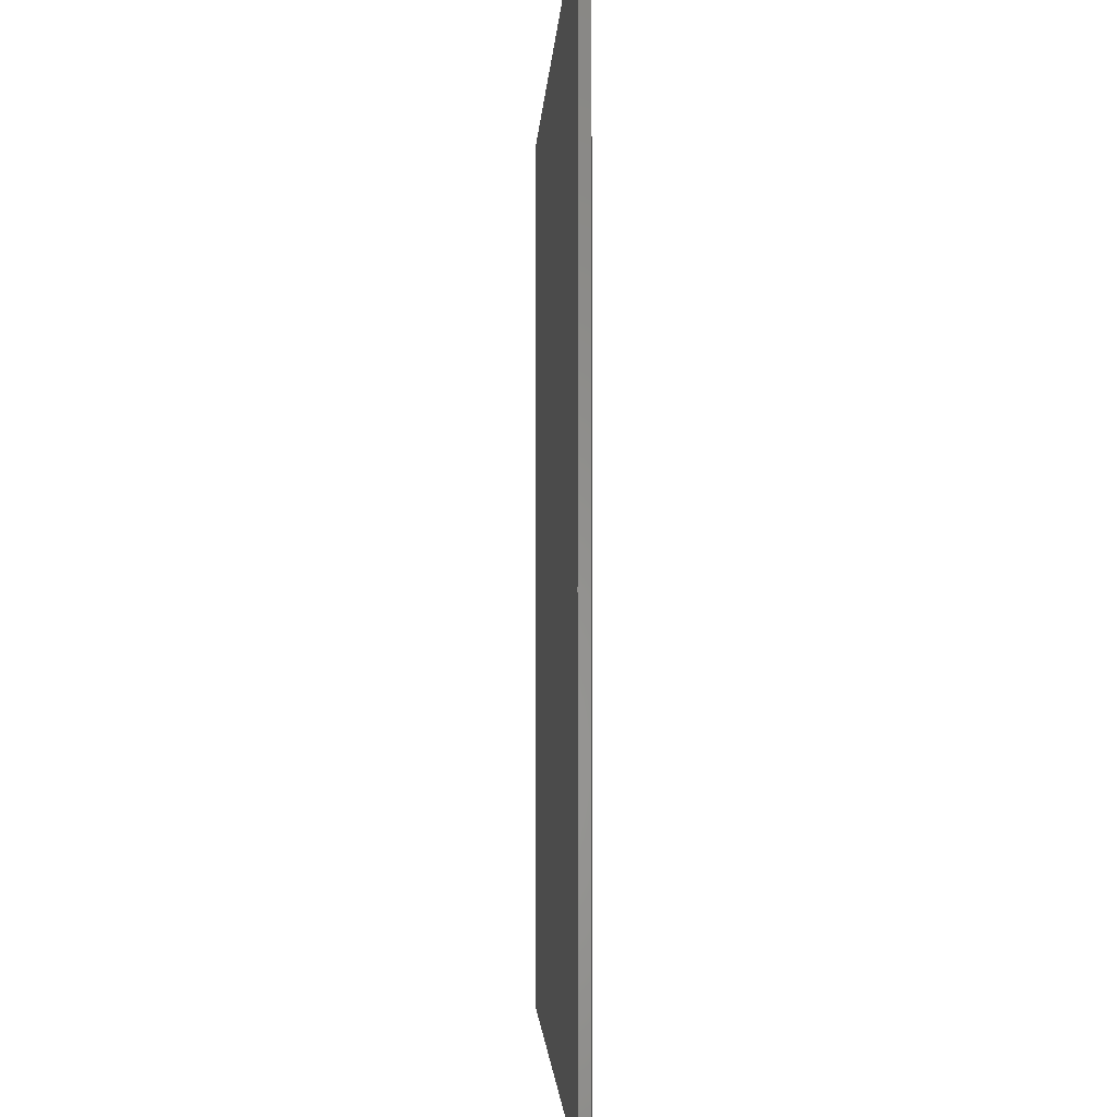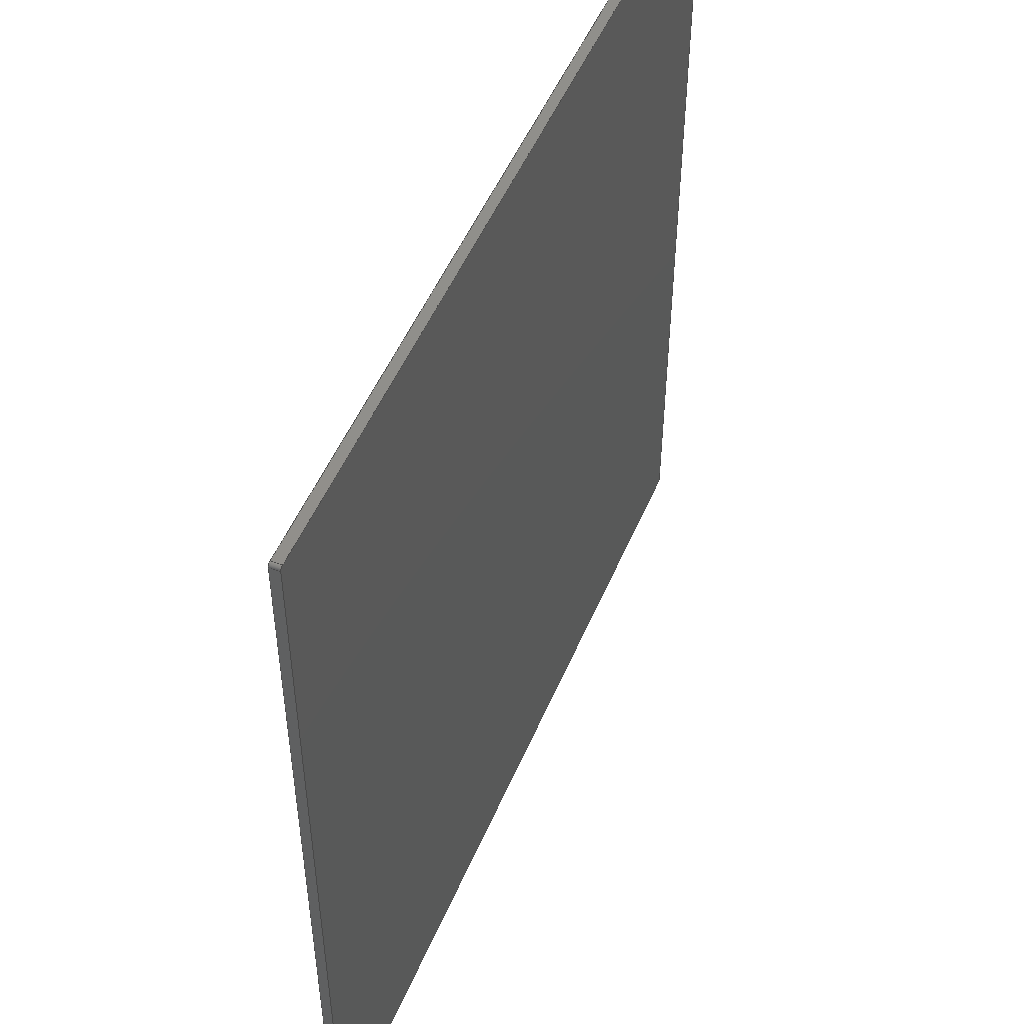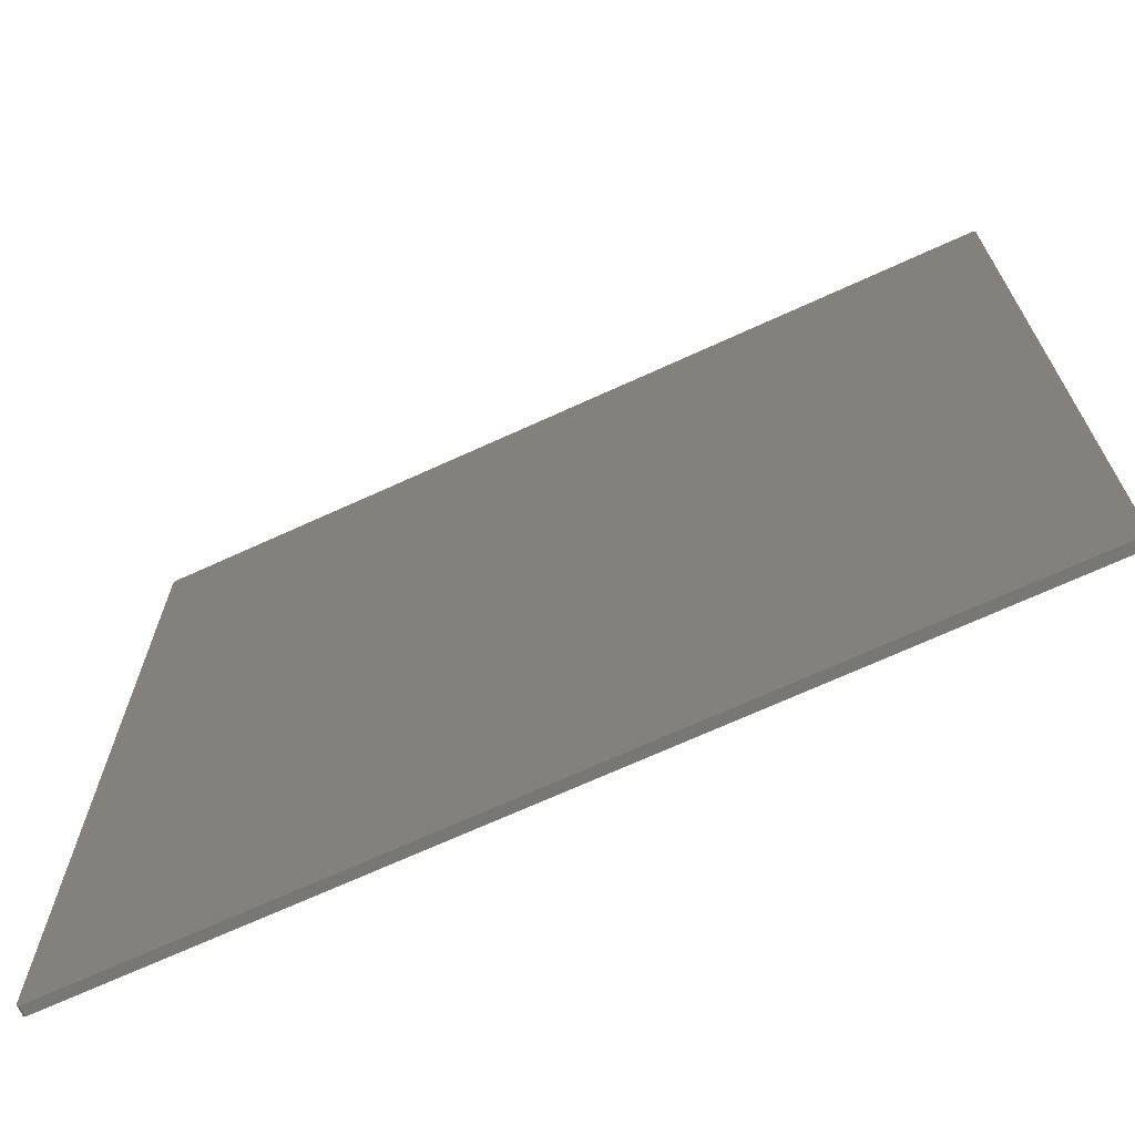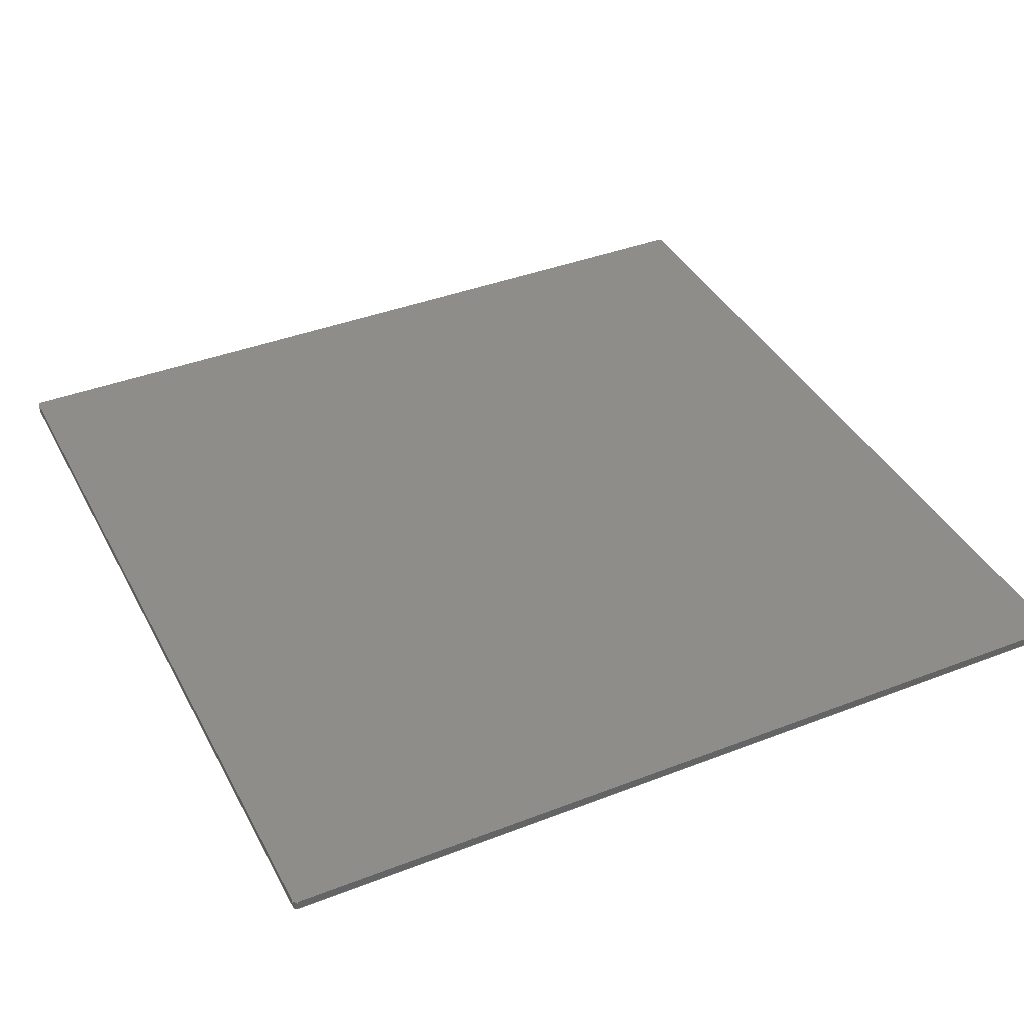
<metadata>
{"format":"step","ext":"step","renderer":"f3d","projection":"perspective","resolution":1024,"background":"white","views":[{"elev":-2.1,"azim":87.6,"up":"+Y"},{"elev":51.0,"azim":112.6,"up":"+Y"},{"elev":-69.7,"azim":24.6,"up":"+Y"},{"elev":39.4,"azim":154.3,"up":"+Z"}]}
</metadata>
<code>
ISO-10303-21;
DATA;
#1=MECHANICAL_DESIGN_GEOMETRIC_PRESENTATION_REPRESENTATION('',(#4),#314);
#2=SHAPE_REPRESENTATION_RELATIONSHIP('SRR','None',#321,#3);
#3=ADVANCED_BREP_SHAPE_REPRESENTATION('',(#5),#313);
#4=STYLED_ITEM('',(#331),#5);
#5=MANIFOLD_SOLID_BREP('Body1',#174);
#6=PLANE('',#191);
#7=PLANE('',#192);
#8=PLANE('',#198);
#9=PLANE('',#203);
#10=PLANE('',#204);
#11=PLANE('',#205);
#12=FACE_OUTER_BOUND('',#22,.T.);
#13=FACE_OUTER_BOUND('',#23,.T.);
#14=FACE_OUTER_BOUND('',#24,.T.);
#15=FACE_OUTER_BOUND('',#25,.T.);
#16=FACE_OUTER_BOUND('',#26,.T.);
#17=FACE_OUTER_BOUND('',#27,.T.);
#18=FACE_OUTER_BOUND('',#28,.T.);
#19=FACE_OUTER_BOUND('',#29,.T.);
#20=FACE_OUTER_BOUND('',#30,.T.);
#21=FACE_OUTER_BOUND('',#31,.T.);
#22=EDGE_LOOP('',(#112,#113,#114,#115));
#23=EDGE_LOOP('',(#116,#117,#118,#119));
#24=EDGE_LOOP('',(#120,#121,#122,#123,#124,#125,#126,#127));
#25=EDGE_LOOP('',(#128,#129,#130,#131));
#26=EDGE_LOOP('',(#132,#133,#134,#135));
#27=EDGE_LOOP('',(#136,#137,#138,#139));
#28=EDGE_LOOP('',(#140,#141,#142,#143));
#29=EDGE_LOOP('',(#144,#145,#146,#147));
#30=EDGE_LOOP('',(#148,#149,#150,#151));
#31=EDGE_LOOP('',(#152,#153,#154,#155,#156,#157,#158,#159));
#32=LINE('',#266,#48);
#33=LINE('',#269,#49);
#34=LINE('',#272,#50);
#35=LINE('',#274,#51);
#36=LINE('',#275,#52);
#37=LINE('',#278,#53);
#38=LINE('',#282,#54);
#39=LINE('',#286,#55);
#40=LINE('',#292,#56);
#41=LINE('',#293,#57);
#42=LINE('',#296,#58);
#43=LINE('',#297,#59);
#44=LINE('',#301,#60);
#45=LINE('',#305,#61);
#46=LINE('',#307,#62);
#47=LINE('',#309,#63);
#48=VECTOR('',#212,10);
#49=VECTOR('',#215,10);
#50=VECTOR('',#218,10);
#51=VECTOR('',#219,10);
#52=VECTOR('',#220,10);
#53=VECTOR('',#223,10);
#54=VECTOR('',#226,10);
#55=VECTOR('',#229,10);
#56=VECTOR('',#236,10);
#57=VECTOR('',#237,10);
#58=VECTOR('',#240,10);
#59=VECTOR('',#241,10);
#60=VECTOR('',#246,10);
#61=VECTOR('',#251,10);
#62=VECTOR('',#254,10);
#63=VECTOR('',#257,10);
#64=CIRCLE('',#189,1);
#65=CIRCLE('',#190,1);
#66=CIRCLE('',#193,1);
#67=CIRCLE('',#194,1);
#68=CIRCLE('',#195,1);
#69=CIRCLE('',#197,1);
#70=CIRCLE('',#200,1);
#71=CIRCLE('',#202,1);
#72=VERTEX_POINT('',#262);
#73=VERTEX_POINT('',#263);
#74=VERTEX_POINT('',#265);
#75=VERTEX_POINT('',#267);
#76=VERTEX_POINT('',#271);
#77=VERTEX_POINT('',#273);
#78=VERTEX_POINT('',#277);
#79=VERTEX_POINT('',#279);
#80=VERTEX_POINT('',#281);
#81=VERTEX_POINT('',#283);
#82=VERTEX_POINT('',#285);
#83=VERTEX_POINT('',#289);
#84=VERTEX_POINT('',#290);
#85=VERTEX_POINT('',#295);
#86=VERTEX_POINT('',#299);
#87=VERTEX_POINT('',#303);
#88=EDGE_CURVE('',#72,#73,#64,.T.);
#89=EDGE_CURVE('',#73,#74,#32,.T.);
#90=EDGE_CURVE('',#74,#75,#65,.T.);
#91=EDGE_CURVE('',#75,#72,#33,.T.);
#92=EDGE_CURVE('',#75,#76,#34,.T.);
#93=EDGE_CURVE('',#77,#76,#35,.T.);
#94=EDGE_CURVE('',#72,#77,#36,.T.);
#95=EDGE_CURVE('',#78,#74,#37,.T.);
#96=EDGE_CURVE('',#79,#78,#66,.T.);
#97=EDGE_CURVE('',#80,#79,#38,.T.);
#98=EDGE_CURVE('',#81,#80,#67,.T.);
#99=EDGE_CURVE('',#82,#81,#39,.T.);
#100=EDGE_CURVE('',#76,#82,#68,.T.);
#101=EDGE_CURVE('',#83,#84,#69,.T.);
#102=EDGE_CURVE('',#84,#79,#40,.T.);
#103=EDGE_CURVE('',#78,#83,#41,.T.);
#104=EDGE_CURVE('',#85,#84,#42,.T.);
#105=EDGE_CURVE('',#80,#85,#43,.T.);
#106=EDGE_CURVE('',#85,#86,#70,.T.);
#107=EDGE_CURVE('',#86,#81,#44,.T.);
#108=EDGE_CURVE('',#87,#77,#71,.T.);
#109=EDGE_CURVE('',#82,#87,#45,.T.);
#110=EDGE_CURVE('',#87,#86,#46,.T.);
#111=EDGE_CURVE('',#83,#73,#47,.T.);
#112=ORIENTED_EDGE('',*,*,#88,.T.);
#113=ORIENTED_EDGE('',*,*,#89,.T.);
#114=ORIENTED_EDGE('',*,*,#90,.T.);
#115=ORIENTED_EDGE('',*,*,#91,.T.);
#116=ORIENTED_EDGE('',*,*,#91,.F.);
#117=ORIENTED_EDGE('',*,*,#92,.T.);
#118=ORIENTED_EDGE('',*,*,#93,.F.);
#119=ORIENTED_EDGE('',*,*,#94,.F.);
#120=ORIENTED_EDGE('',*,*,#90,.F.);
#121=ORIENTED_EDGE('',*,*,#95,.F.);
#122=ORIENTED_EDGE('',*,*,#96,.F.);
#123=ORIENTED_EDGE('',*,*,#97,.F.);
#124=ORIENTED_EDGE('',*,*,#98,.F.);
#125=ORIENTED_EDGE('',*,*,#99,.F.);
#126=ORIENTED_EDGE('',*,*,#100,.F.);
#127=ORIENTED_EDGE('',*,*,#92,.F.);
#128=ORIENTED_EDGE('',*,*,#101,.T.);
#129=ORIENTED_EDGE('',*,*,#102,.T.);
#130=ORIENTED_EDGE('',*,*,#96,.T.);
#131=ORIENTED_EDGE('',*,*,#103,.T.);
#132=ORIENTED_EDGE('',*,*,#102,.F.);
#133=ORIENTED_EDGE('',*,*,#104,.F.);
#134=ORIENTED_EDGE('',*,*,#105,.F.);
#135=ORIENTED_EDGE('',*,*,#97,.T.);
#136=ORIENTED_EDGE('',*,*,#106,.T.);
#137=ORIENTED_EDGE('',*,*,#107,.T.);
#138=ORIENTED_EDGE('',*,*,#98,.T.);
#139=ORIENTED_EDGE('',*,*,#105,.T.);
#140=ORIENTED_EDGE('',*,*,#108,.T.);
#141=ORIENTED_EDGE('',*,*,#93,.T.);
#142=ORIENTED_EDGE('',*,*,#100,.T.);
#143=ORIENTED_EDGE('',*,*,#109,.T.);
#144=ORIENTED_EDGE('',*,*,#107,.F.);
#145=ORIENTED_EDGE('',*,*,#110,.F.);
#146=ORIENTED_EDGE('',*,*,#109,.F.);
#147=ORIENTED_EDGE('',*,*,#99,.T.);
#148=ORIENTED_EDGE('',*,*,#89,.F.);
#149=ORIENTED_EDGE('',*,*,#111,.F.);
#150=ORIENTED_EDGE('',*,*,#103,.F.);
#151=ORIENTED_EDGE('',*,*,#95,.T.);
#152=ORIENTED_EDGE('',*,*,#88,.F.);
#153=ORIENTED_EDGE('',*,*,#94,.T.);
#154=ORIENTED_EDGE('',*,*,#108,.F.);
#155=ORIENTED_EDGE('',*,*,#110,.T.);
#156=ORIENTED_EDGE('',*,*,#106,.F.);
#157=ORIENTED_EDGE('',*,*,#104,.T.);
#158=ORIENTED_EDGE('',*,*,#101,.F.);
#159=ORIENTED_EDGE('',*,*,#111,.T.);
#160=CYLINDRICAL_SURFACE('',#188,1);
#161=CYLINDRICAL_SURFACE('',#196,1);
#162=CYLINDRICAL_SURFACE('',#199,1);
#163=CYLINDRICAL_SURFACE('',#201,1);
#164=ADVANCED_FACE('',(#12),#160,.T.);
#165=ADVANCED_FACE('',(#13),#6,.T.);
#166=ADVANCED_FACE('',(#14),#7,.F.);
#167=ADVANCED_FACE('',(#15),#161,.T.);
#168=ADVANCED_FACE('',(#16),#8,.T.);
#169=ADVANCED_FACE('',(#17),#162,.T.);
#170=ADVANCED_FACE('',(#18),#163,.T.);
#171=ADVANCED_FACE('',(#19),#9,.T.);
#172=ADVANCED_FACE('',(#20),#10,.T.);
#173=ADVANCED_FACE('',(#21),#11,.T.);
#174=CLOSED_SHELL('',(#164,#165,#166,#167,#168,#169,#170,#171,#172,#173));
#175=DERIVED_UNIT_ELEMENT(#177,1);
#176=DERIVED_UNIT_ELEMENT(#316,-3);
#177=(
MASS_UNIT()
NAMED_UNIT(*)
SI_UNIT(.KILO.,.GRAM.)
);
#178=DERIVED_UNIT((#175,#176));
#179=MEASURE_REPRESENTATION_ITEM('density measure',
POSITIVE_RATIO_MEASURE(7850),#178);
#180=PROPERTY_DEFINITION_REPRESENTATION(#185,#182);
#181=PROPERTY_DEFINITION_REPRESENTATION(#186,#183);
#182=REPRESENTATION('material name',(#184),#313);
#183=REPRESENTATION('density',(#179),#313);
#184=DESCRIPTIVE_REPRESENTATION_ITEM('Steel','Steel');
#185=PROPERTY_DEFINITION('material property','material name',#323);
#186=PROPERTY_DEFINITION('material property','density of part',#323);
#187=AXIS2_PLACEMENT_3D('',#260,#206,#207);
#188=AXIS2_PLACEMENT_3D('',#261,#208,#209);
#189=AXIS2_PLACEMENT_3D('',#264,#210,#211);
#190=AXIS2_PLACEMENT_3D('',#268,#213,#214);
#191=AXIS2_PLACEMENT_3D('',#270,#216,#217);
#192=AXIS2_PLACEMENT_3D('',#276,#221,#222);
#193=AXIS2_PLACEMENT_3D('',#280,#224,#225);
#194=AXIS2_PLACEMENT_3D('',#284,#227,#228);
#195=AXIS2_PLACEMENT_3D('',#287,#230,#231);
#196=AXIS2_PLACEMENT_3D('',#288,#232,#233);
#197=AXIS2_PLACEMENT_3D('',#291,#234,#235);
#198=AXIS2_PLACEMENT_3D('',#294,#238,#239);
#199=AXIS2_PLACEMENT_3D('',#298,#242,#243);
#200=AXIS2_PLACEMENT_3D('',#300,#244,#245);
#201=AXIS2_PLACEMENT_3D('',#302,#247,#248);
#202=AXIS2_PLACEMENT_3D('',#304,#249,#250);
#203=AXIS2_PLACEMENT_3D('',#306,#252,#253);
#204=AXIS2_PLACEMENT_3D('',#308,#255,#256);
#205=AXIS2_PLACEMENT_3D('',#310,#258,#259);
#206=DIRECTION('axis',(0,0,1));
#207=DIRECTION('refdir',(1,0,0));
#208=DIRECTION('center_axis',(0,0,1));
#209=DIRECTION('ref_axis',(-0.7071,0.7071,0));
#210=DIRECTION('center_axis',(0,0,-1));
#211=DIRECTION('ref_axis',(-0.7071,0.7071,0));
#212=DIRECTION('',(0,0,-1));
#213=DIRECTION('center_axis',(0,0,1));
#214=DIRECTION('ref_axis',(-0.7071,0.7071,0));
#215=DIRECTION('',(0,0,1));
#216=DIRECTION('center_axis',(-1,2.631e-17,0));
#217=DIRECTION('ref_axis',(-2.631e-17,-1,0));
#218=DIRECTION('',(-2.631e-17,-1,0));
#219=DIRECTION('',(0,0,-1));
#220=DIRECTION('',(-2.631e-17,-1,0));
#221=DIRECTION('center_axis',(0,0,1));
#222=DIRECTION('ref_axis',(1,0,0));
#223=DIRECTION('',(-1,0,0));
#224=DIRECTION('center_axis',(0,0,1));
#225=DIRECTION('ref_axis',(0.7071,0.7071,0));
#226=DIRECTION('',(0,1,0));
#227=DIRECTION('center_axis',(0,0,1));
#228=DIRECTION('ref_axis',(0.7071,-0.7071,0));
#229=DIRECTION('',(1,-2.631e-17,0));
#230=DIRECTION('center_axis',(0,0,1));
#231=DIRECTION('ref_axis',(-0.7071,-0.7071,0));
#232=DIRECTION('center_axis',(0,0,1));
#233=DIRECTION('ref_axis',(0.7071,0.7071,0));
#234=DIRECTION('center_axis',(0,0,-1));
#235=DIRECTION('ref_axis',(0.7071,0.7071,0));
#236=DIRECTION('',(0,0,-1));
#237=DIRECTION('',(0,0,1));
#238=DIRECTION('center_axis',(1,0,0));
#239=DIRECTION('ref_axis',(0,1,0));
#240=DIRECTION('',(0,1,0));
#241=DIRECTION('',(0,0,1));
#242=DIRECTION('center_axis',(0,0,1));
#243=DIRECTION('ref_axis',(0.7071,-0.7071,0));
#244=DIRECTION('center_axis',(0,0,-1));
#245=DIRECTION('ref_axis',(0.7071,-0.7071,0));
#246=DIRECTION('',(0,0,-1));
#247=DIRECTION('center_axis',(0,0,1));
#248=DIRECTION('ref_axis',(-0.7071,-0.7071,0));
#249=DIRECTION('center_axis',(0,0,-1));
#250=DIRECTION('ref_axis',(-0.7071,-0.7071,0));
#251=DIRECTION('',(0,0,1));
#252=DIRECTION('center_axis',(-2.631e-17,-1,0));
#253=DIRECTION('ref_axis',(1,-2.631e-17,0));
#254=DIRECTION('',(1,-2.631e-17,0));
#255=DIRECTION('center_axis',(0,1,0));
#256=DIRECTION('ref_axis',(-1,0,0));
#257=DIRECTION('',(-1,0,0));
#258=DIRECTION('center_axis',(0,0,1));
#259=DIRECTION('ref_axis',(1,0,0));
#260=CARTESIAN_POINT('',(0,0,0));
#261=CARTESIAN_POINT('Origin',(1.5,268.5,0));
#262=CARTESIAN_POINT('',(0.5,268.5,3));
#263=CARTESIAN_POINT('',(1.5,269.5,3));
#264=CARTESIAN_POINT('Origin',(1.5,268.5,3));
#265=CARTESIAN_POINT('',(1.5,269.5,0));
#266=CARTESIAN_POINT('',(1.5,269.5,0));
#267=CARTESIAN_POINT('',(0.5,268.5,0));
#268=CARTESIAN_POINT('Origin',(1.5,268.5,0));
#269=CARTESIAN_POINT('',(0.5,268.5,0));
#270=CARTESIAN_POINT('Origin',(0.5,269.5,0));
#271=CARTESIAN_POINT('',(0.5,1.5,0));
#272=CARTESIAN_POINT('',(0.5,269.5,0));
#273=CARTESIAN_POINT('',(0.5,1.5,3));
#274=CARTESIAN_POINT('',(0.5,1.5,0));
#275=CARTESIAN_POINT('',(0.5,269.5,3));
#276=CARTESIAN_POINT('Origin',(135,135,0));
#277=CARTESIAN_POINT('',(268.5,269.5,0));
#278=CARTESIAN_POINT('',(269.5,269.5,0));
#279=CARTESIAN_POINT('',(269.5,268.5,0));
#280=CARTESIAN_POINT('Origin',(268.5,268.5,0));
#281=CARTESIAN_POINT('',(269.5,1.5,0));
#282=CARTESIAN_POINT('',(269.5,0.5,0));
#283=CARTESIAN_POINT('',(268.5,0.5,0));
#284=CARTESIAN_POINT('Origin',(268.5,1.5,0));
#285=CARTESIAN_POINT('',(1.5,0.5,0));
#286=CARTESIAN_POINT('',(0.5,0.5,0));
#287=CARTESIAN_POINT('Origin',(1.5,1.5,0));
#288=CARTESIAN_POINT('Origin',(268.5,268.5,0));
#289=CARTESIAN_POINT('',(268.5,269.5,3));
#290=CARTESIAN_POINT('',(269.5,268.5,3));
#291=CARTESIAN_POINT('Origin',(268.5,268.5,3));
#292=CARTESIAN_POINT('',(269.5,268.5,0));
#293=CARTESIAN_POINT('',(268.5,269.5,0));
#294=CARTESIAN_POINT('Origin',(269.5,0.5,0));
#295=CARTESIAN_POINT('',(269.5,1.5,3));
#296=CARTESIAN_POINT('',(269.5,0.5,3));
#297=CARTESIAN_POINT('',(269.5,1.5,0));
#298=CARTESIAN_POINT('Origin',(268.5,1.5,0));
#299=CARTESIAN_POINT('',(268.5,0.5,3));
#300=CARTESIAN_POINT('Origin',(268.5,1.5,3));
#301=CARTESIAN_POINT('',(268.5,0.5,0));
#302=CARTESIAN_POINT('Origin',(1.5,1.5,0));
#303=CARTESIAN_POINT('',(1.5,0.5,3));
#304=CARTESIAN_POINT('Origin',(1.5,1.5,3));
#305=CARTESIAN_POINT('',(1.5,0.5,0));
#306=CARTESIAN_POINT('Origin',(0.5,0.5,0));
#307=CARTESIAN_POINT('',(0.5,0.5,3));
#308=CARTESIAN_POINT('Origin',(269.5,269.5,0));
#309=CARTESIAN_POINT('',(269.5,269.5,3));
#310=CARTESIAN_POINT('Origin',(135,135,3));
#311=UNCERTAINTY_MEASURE_WITH_UNIT(LENGTH_MEASURE(0.01),#315,
'DISTANCE_ACCURACY_VALUE',
'Maximum model space distance between geometric entities at asserted c
onnectivities');
#312=UNCERTAINTY_MEASURE_WITH_UNIT(LENGTH_MEASURE(0.01),#315,
'DISTANCE_ACCURACY_VALUE',
'Maximum model space distance between geometric entities at asserted c
onnectivities');
#313=(
GEOMETRIC_REPRESENTATION_CONTEXT(3)
GLOBAL_UNCERTAINTY_ASSIGNED_CONTEXT((#311))
GLOBAL_UNIT_ASSIGNED_CONTEXT((#315,#317,#318))
REPRESENTATION_CONTEXT('','3D')
);
#314=(
GEOMETRIC_REPRESENTATION_CONTEXT(3)
GLOBAL_UNCERTAINTY_ASSIGNED_CONTEXT((#312))
GLOBAL_UNIT_ASSIGNED_CONTEXT((#315,#317,#318))
REPRESENTATION_CONTEXT('','3D')
);
#315=(
LENGTH_UNIT()
NAMED_UNIT(*)
SI_UNIT(.MILLI.,.METRE.)
);
#316=(
LENGTH_UNIT()
NAMED_UNIT(*)
SI_UNIT($,.METRE.)
);
#317=(
NAMED_UNIT(*)
PLANE_ANGLE_UNIT()
SI_UNIT($,.RADIAN.)
);
#318=(
NAMED_UNIT(*)
SI_UNIT($,.STERADIAN.)
SOLID_ANGLE_UNIT()
);
#319=SHAPE_DEFINITION_REPRESENTATION(#320,#321);
#320=PRODUCT_DEFINITION_SHAPE('',$,#323);
#321=SHAPE_REPRESENTATION('',(#187),#313);
#322=PRODUCT_DEFINITION_CONTEXT('part definition',#327,'design');
#323=PRODUCT_DEFINITION('Top Panel','Top Panel v1',#324,#322);
#324=PRODUCT_DEFINITION_FORMATION('',$,#329);
#325=PRODUCT_RELATED_PRODUCT_CATEGORY('Top Panel v1','Top Panel v1',(#329));
#326=APPLICATION_PROTOCOL_DEFINITION('international standard',
'automotive_design',2009,#327);
#327=APPLICATION_CONTEXT(
'Core Data for Automotive Mechanical Design Process');
#328=PRODUCT_CONTEXT('part definition',#327,'mechanical');
#329=PRODUCT('Top Panel','Top Panel v1',$,(#328));
#330=PRESENTATION_STYLE_ASSIGNMENT((#332));
#331=PRESENTATION_STYLE_ASSIGNMENT((#333));
#332=SURFACE_STYLE_USAGE(.BOTH.,#334);
#333=SURFACE_STYLE_USAGE(.BOTH.,#335);
#334=SURFACE_SIDE_STYLE('',(#336));
#335=SURFACE_SIDE_STYLE('',(#337));
#336=SURFACE_STYLE_FILL_AREA(#338);
#337=SURFACE_STYLE_FILL_AREA(#339);
#338=FILL_AREA_STYLE('Steel - Satin',(#340));
#339=FILL_AREA_STYLE('Polycarbonate (Clear)',(#341));
#340=FILL_AREA_STYLE_COLOUR('Steel - Satin',#342);
#341=FILL_AREA_STYLE_COLOUR('Polycarbonate (Clear)',#343);
#342=COLOUR_RGB('Steel - Satin',0.6275,0.6275,0.6275);
#343=COLOUR_RGB('Polycarbonate (Clear)',0.9647,0.9647,
0.9529);
ENDSEC;
END-ISO-10303-21;

</code>
